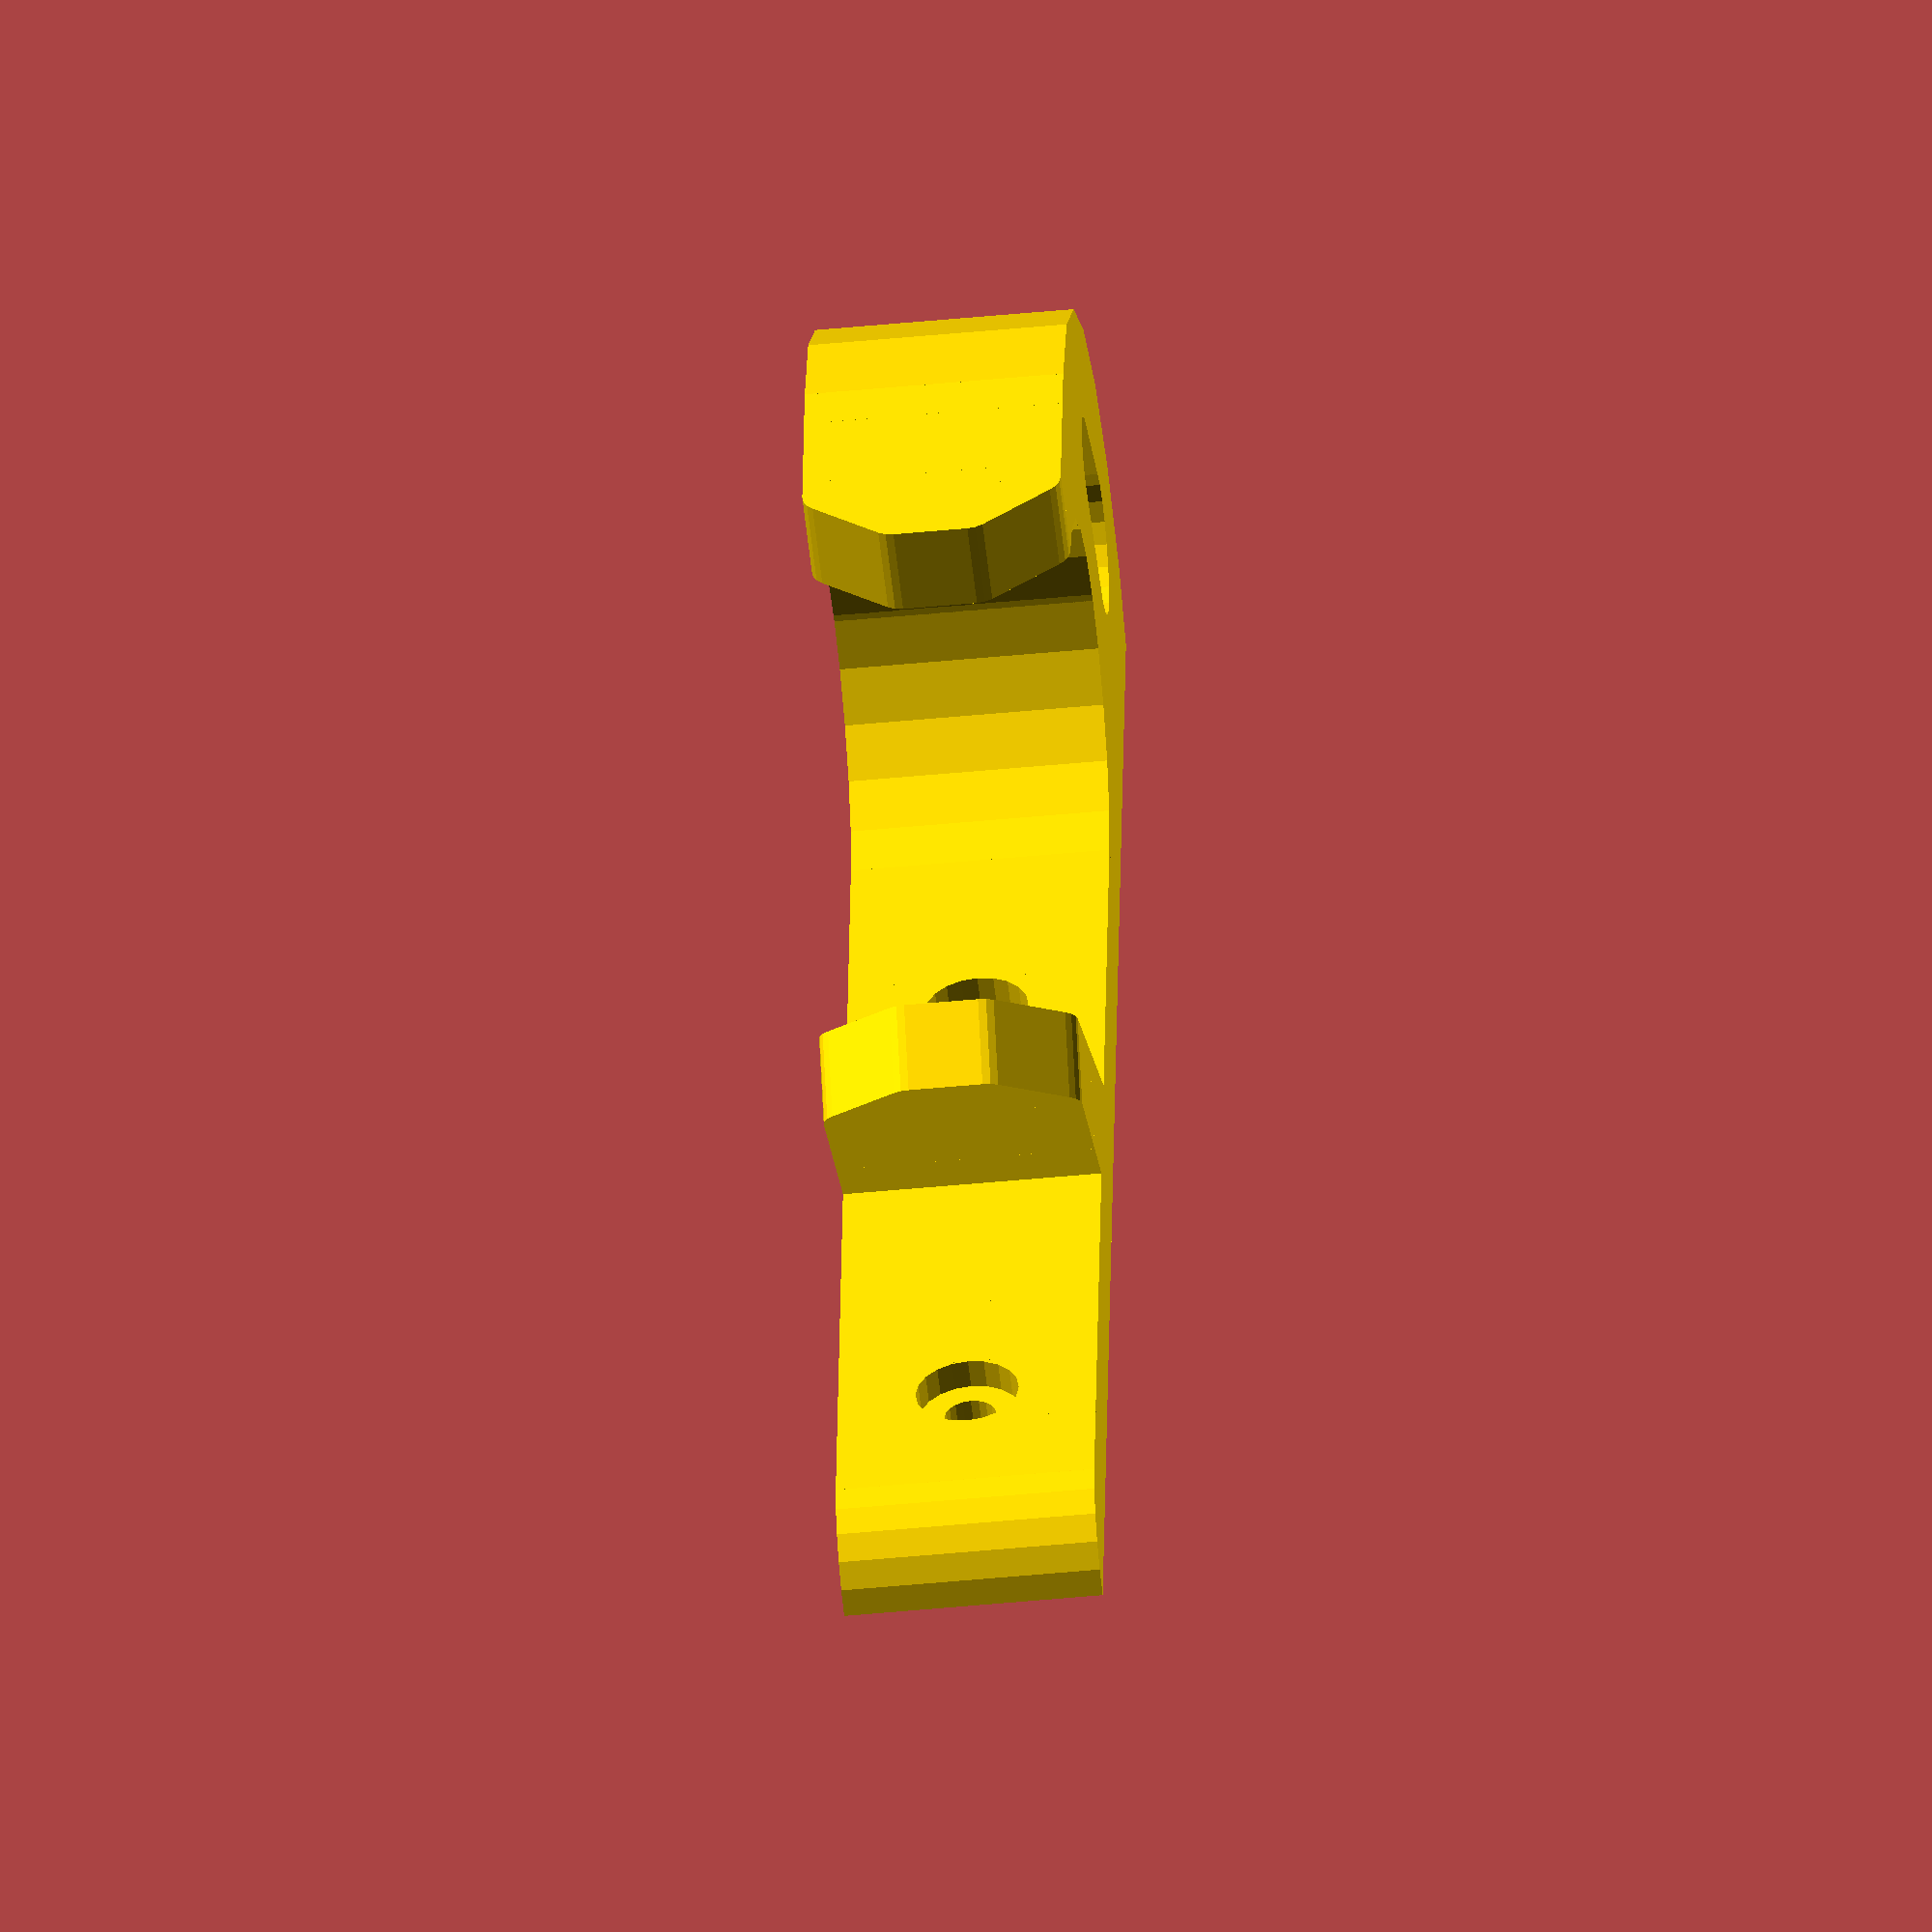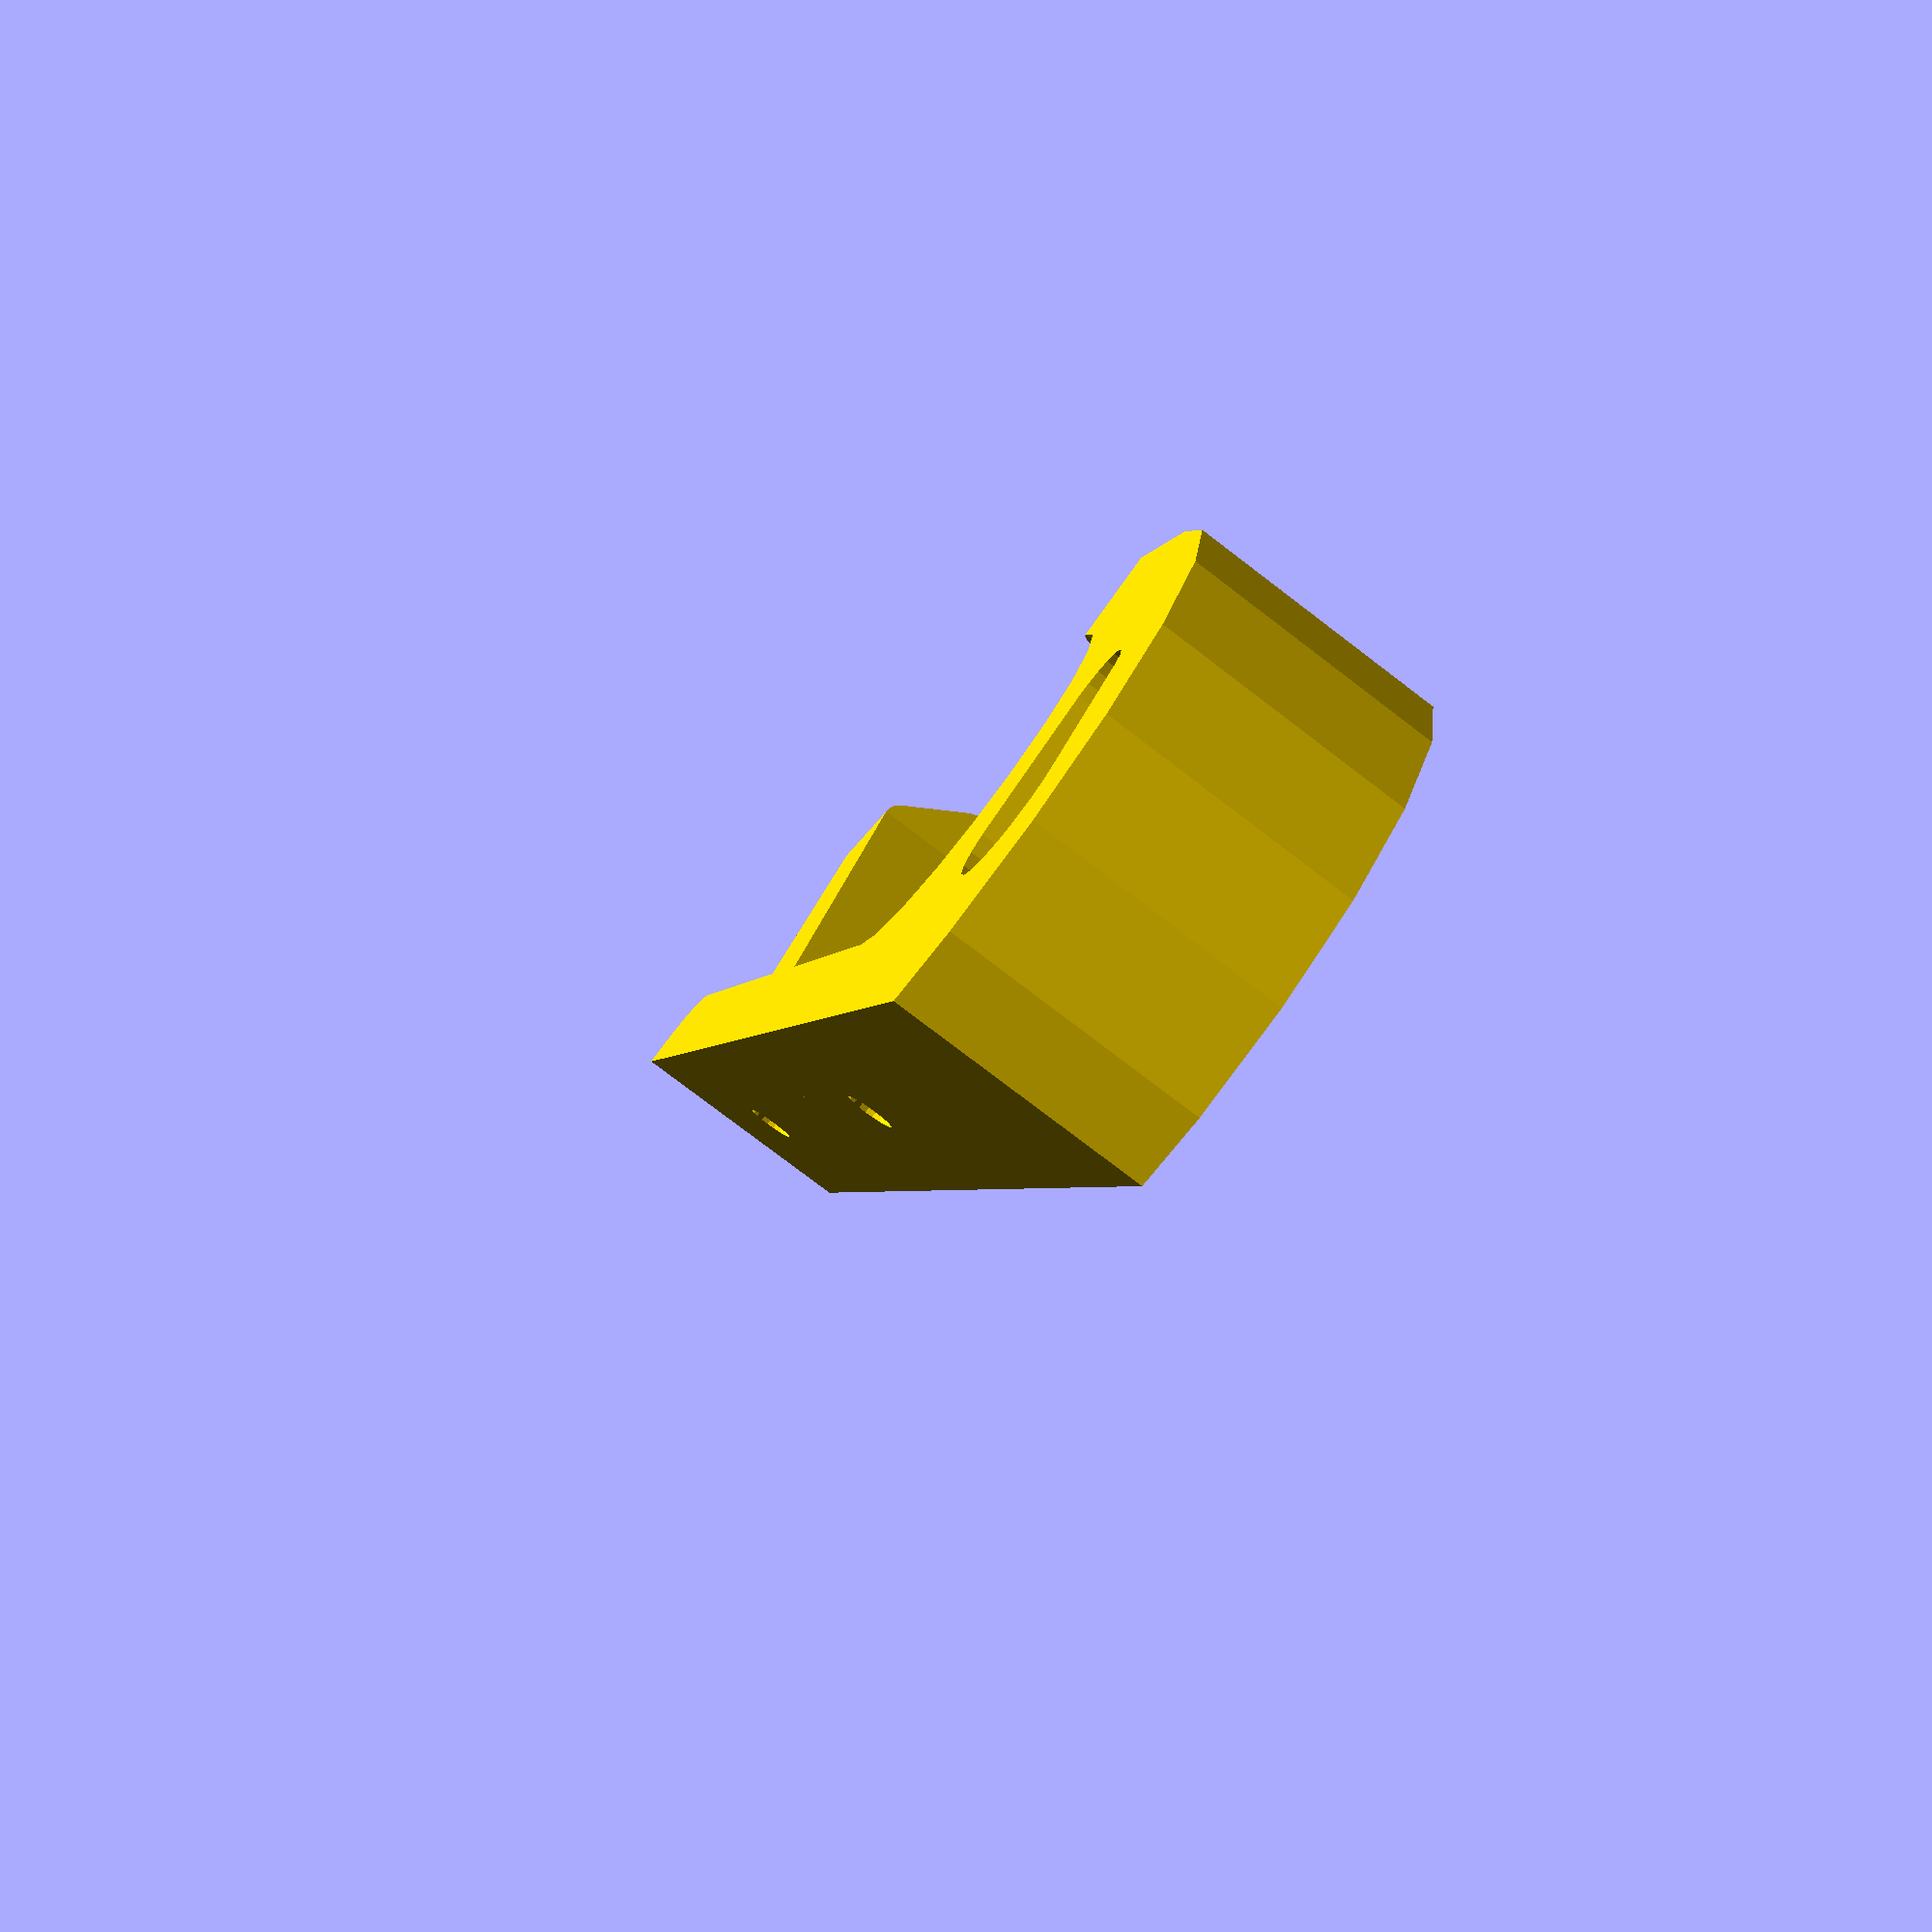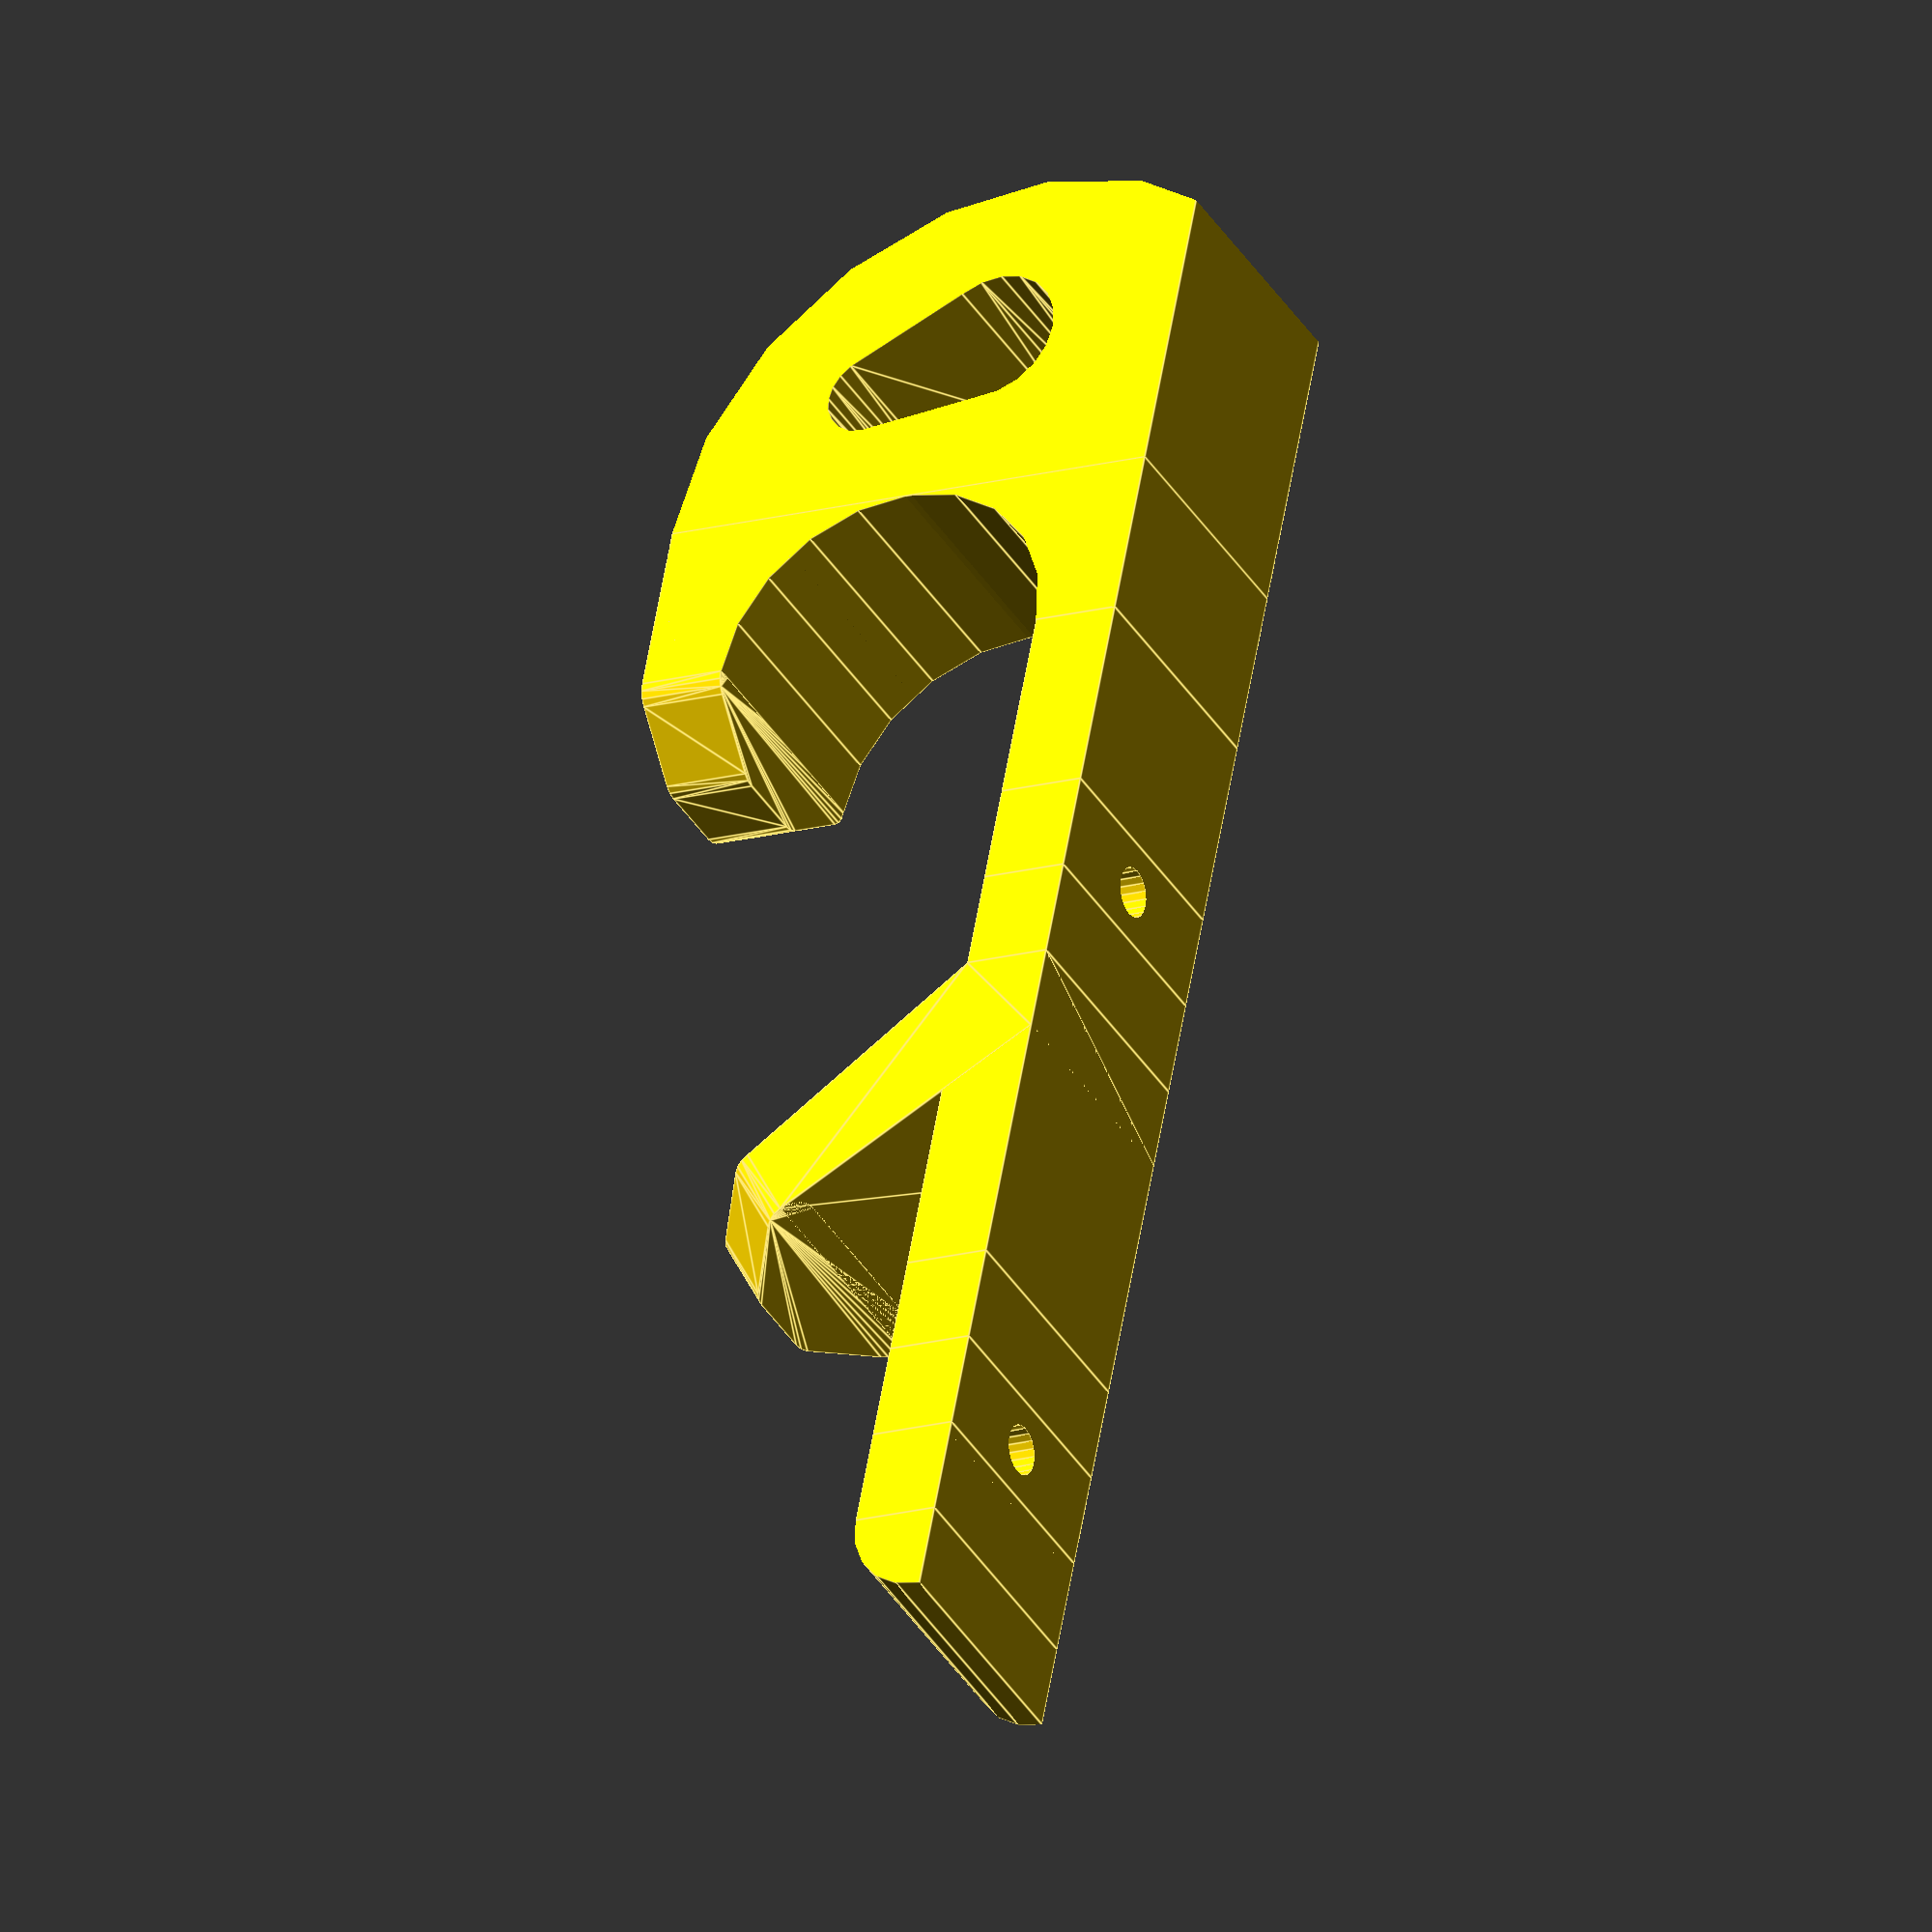
<openscad>
/*----------------------------------------------------------------------------*/
/*-------                         INFORMATIONS                        --------*/
/*----------------------------------------------------------------------------*/
/*----------------------------------------------------------------------------*/

// CUSTOMIZABLE U-HOOK (parametric and very strong hook)
// by Serge Payen, January 2016
// www.sergepayen.fr/en/parametric-u-hook
// "customizable_u_hook" is licenced under Creative Commons :
// Attribution-NonCommercial-ShareAlike 4.0 International (CC BY-NC-SA 4.0)
// http://creativecommons.org/licenses/by-nc-sa/4.0/

// HOW TO USE THIS FILE :

// -- Solution 1 :
// Open this file with OpenScad software (free and open-source)
// http://www.openscad.org/downloads.html
// Choose your parameters in the SETTINGS chapter (see below)
// Press F5 to compile and see the resulting hook
// Check your hook's global size in the console window (below viewing area)
// If OK, press F6 to render
// Go to : File => Export => Export as STL : choose filename and location
// Save the STL file of your customized hook
// Send this STL file to your 3D printer

// -- Solution 2 :
// This file had been optimized for Thingiverse Customizer
// You will need to have a Thingiverse Account, then :
// Go to object's page on Thingiverse
// Click on the button "Open in Customizer"
// Choose your settings in parameters tabs
// Save the STL file of your customized hook
// Send this STL file to your 3D printer



/*----------------------------------------------------------------------------*/
/*-------                           SETTINGS                          --------*/
/*----------------------------------------------------------------------------*/

/* [HOOK SHAPE] */

// Choose between classic hook with screw-holes (0) or "bracket" system (1)
bracket = 0; // [0, 1]

// Choose between square (0) and round bracket (1)
bracket_round = 0; // [0, 1]

// Choose to have a second hook (1) or not (0)
second_hook = 1; // [0, 1]



/* [MAIN HOOK SIZE] */

// Intern diameter of hook's main U shape
hook_size = 35; // [0.1:250]

// Hook's "thickness" = object's width = print's height
thickness = 25; // [0.1:250]



/* [SECOND HOOK] */

// Lenght of second hook. Good values are around "Hook Size" x 0.75
second_hook_lenght = 30; // [0.1:200]

// Angle of second hook. Best is between 45° and 65°.
second_hook_angle = 55; // [0:90]



/* [SPACERS] */

// Space between main hook and bottom screw
spacer_1 = 20; // [0:200]

// Space between bottom screw and secondary hook
spacer_2 = 10; // [0:200]

// Space between second hook and top screw
spacer_3 = 10; // [0:200]

// Space between top screw and hook's rounded top
spacer_4 = 10; // [0:200]



/* [SCREW-HOLES] */

// Diameter of the screw you plan to use
screw_diam = 4; // [0:0.5:20]

// Diameter of screw-head
screw_head = 9; // [0:0.5:40]

// Screw-head height (deepness for screw-head hole)
screw_head_h = 3; // [0:0.5:20]

// Tolerance, for screw easy-fitting
tolerance = 0.5; // [0:0.1:10]



/* [BRACKET] */

// Bracket's main size
bracket_size = 40; // [0:250]

// Bracket's back length
stop_lenght = 15; // [0:250]

// Bracket Stiffness (only with square bracket)
bracket_stiffness = 2.5; // [0:100]



/* [EXTRA SETTINGS] */

// Choose to have a screw-hole in square bracket (1), or not (0)
safety_screw = 0; // [1, 0]

// Choose to have the hook's "triangle" extremity (1) or not (0)
extremity = 1; // [1, 0]

// Choose to have screw-holes (1) or not (0)
screw_holes = 1; // [1, 0]

// Choose to have the hook's rounded "top" (1) or not (0)
rounded_top = 1; // [1, 0]



/*------------------------------------------------------------------------------

NOTE about GENERAL DIMENSIONS AND CUSTOM HEIGHTS SETTINGS :

To respect general shape's efficiency, global size is relative to "hook_size".
Change "hook_size" for a bigger or smaller hook, then choose more options.
Different values for "spacer_1,2,3,4" will change size on Y-axis.

When compiling, OpenScad will return the total dimensions in the console window.
Keep in mind the hook is printed "laying on his side" on print bed.
In the first few lines of console window (below viewing area), you can read :
ECHO : TOTAL_SIZE_ON_X_AXIS = x (total width : adjust "hook_size" and/or bracket)
ECHO : TOTAL_SIZE_ON_Y_AXIS = y (total lenght : adjust with "spacer_1/2/3/4")
ECHO : TOTAL_SIZE_ON_Z_AXIS = z (total height : adjust "thickness")
It will also return informations about all other strategic sizes.
Console will also display warning messages if some values are illogic.

------------------------------------------------------------------------------*/



/*----------------------------------------------------------------------------*/
/*-------                             CODE                            --------*/
/*----------------------------------------------------------------------------*/

/*____________________________________________________________________________*/
/* [HIDDEN] */
// shortcuts
stiffness = hook_size/4;
big_r = hook_size/5;
small_r = stiffness/2;
height_bottom = hook_size;
width_global = hook_size+stiffness*2;
half_width = width_global/2-stiffness/2;
screw_hole = screw_diam+tolerance*2;
screw_house = screw_head+tolerance*2;
bracket_move = bracket_size/2+width_global/2;
bracket_round_diam = bracket_size+stiffness*2;
min_height1 = spacer_1+screw_house/2+stiffness;
min_height2 = min_height1+spacer_2/2+screw_house/2;
min_height2_hg = spacer_1+stiffness+spacer_2/2;
min_height3 = min_height2+spacer_3/2+spacer_2/2;
min_height3_hg = min_height2_hg+spacer_3/2+spacer_2/2;
min_height4 = min_height3+spacer_4/2+spacer_3/2+screw_house;
min_height4_hg = min_height3_hg+spacer_3/2+spacer_4/2;
space_global = spacer_1+spacer_2+spacer_3+spacer_4;
$fn = $preview ? 20 : 120;

// remove specific colors for each module
color ("Gold")
translate ([hook_size/2,-hook_size/3,thickness/2])
rotate ([0,0,0])
uhook ();

echo (TOTAL_SIZE_ON_Z_AXIS = thickness);
echo (MAIN_HOOK_INTERN_DIAMETER = hook_size);

if (bracket)
{
    echo (BRACKET_SIZE = bracket_size);
    echo (BRACKET_STIFFNESS = bracket_stiffness);
    echo (STOP_LENGHT = stop_lenght);
}
else
{
    echo (SCREW_HOLES_DIAMETER = screw_diam);
    echo (SCREW_HEAD_DIAMETER = screw_head);
    echo (SCREW_HEAD_HEIGHT = screw_head_h);
}

if ((bracket)&&(safety_screw))
{
    echo (SAFETY_SCREW_DIAMETER = screw_diam);
    echo (SAFETY_SCREW_HEAD_DIAMETER = screw_head);
    echo (SAFETY_SCREW_HEAD_HEIGHT = screw_head_h);
}

if (second_hook)
{
    echo (SECOND_HOOK_LENGHT = second_hook_lenght);
    echo (SECOND_HOOK_ANGLE = second_hook_angle);
}






/*____________________________________________________________________________*/
// final union of all modules
module uhook ()
{
    union ()
    {

        // hook's base, this part don't depend on hook's type
        belly ();

        translate ([0,-height_bottom/2-stiffness,0])
        bottom ();

        translate ([half_width,stiffness,0])
        rotate ([0,90,0])
        tip ();



        // conditionnal part, depending on hook's type
        if (bracket)
        {
            translate ([-half_width,stiffness+spacer_1/2,0])
            addH1 ();
            translate ([-half_width,min_height2_hg,0])
            addH2 ();
        }
        else
        {
            translate ([-half_width,stiffness+spacer_1/2,0])
            addH1 ();
            translate ([-half_width,min_height1,0])
            screw ();
            translate ([-half_width,min_height2,0])
            addH2 ();
        }

        if ((bracket)&&(second_hook))
        {
            translate ([-width_global/2,min_height2_hg+spacer_2/2,-thickness/2])
            arm ();
            translate ([-half_width,min_height3_hg+hook_size,0])
            addH3 ();
            translate ([-half_width,min_height4_hg+hook_size,0])
            addH4 ();
            if (bracket_round)
            {
            translate ([-width_global/2-bracket_round_diam/2+stiffness,min_height4_hg+hook_size+spacer_4/2,0])
            sHook ();
            //width calculation
            width_total = width_global-stiffness+bracket_round_diam;
            echo (TOTAL_SIZE_ON_X_AXIS = width_total);
            //height calculation
            height_global = hook_size*2+stiffness*2+space_global+bracket_round_diam/2;
            echo (TOTAL_SIZE_ON_Y_AXIS = height_global);
            }
            else
            {
                translate ([-half_width,min_height4_hg+hook_size+spacer_4/2+stiffness/2,0])
                head ();
                translate ([-bracket_move,min_height4_hg+hook_size+spacer_4/2+stiffness-bracket_stiffness/2,0])
                hang ();
                //width calculation
                width_total = width_global+bracket_size+bracket_stiffness;
                echo (TOTAL_SIZE_ON_X_AXIS = width_total);
                //height calculation
                height_global = hook_size*2+stiffness*3+space_global;
                echo (TOTAL_SIZE_ON_Y_AXIS = height_global);
            }

        }

        else if (second_hook)
        {
            translate ([-width_global/2,min_height2+spacer_2/2,-thickness/2])
            arm ();
            translate ([-half_width,min_height3+hook_size,0])
            addH3 ();
            translate ([-half_width,min_height3+hook_size+spacer_3/2+screw_house/2,0])
            screw ();
            translate ([-half_width,min_height4+hook_size,0])
            addH4 ();
            translate ([-half_width,min_height4+hook_size+spacer_4/2+stiffness/2,0])
            head ();
            //height calculation
            height_global = hook_size*2+stiffness*3+screw_house*2+space_global;
            echo (TOTAL_SIZE_ON_Y_AXIS = height_global);
        }
        else if (bracket)
        {
            translate ([-half_width,min_height3_hg,0])
            addH3 ();
            translate ([-half_width,min_height4_hg,0])
            addH4 ();
            if (bracket_round)
            {
                translate ([-width_global/2-bracket_round_diam/2+stiffness,min_height4_hg+spacer_4/2,0])
                sHook ();
                //width calculation
                width_total = width_global-stiffness+bracket_round_diam;
                echo (TOTAL_SIZE_ON_X_AXIS = width_total);
                //height calculation
                height_global = hook_size+stiffness*2+space_global+bracket_round_diam/2;
                echo (TOTAL_SIZE_ON_Y_AXIS = height_global);
            }
            else
            {
                translate ([-half_width,min_height4_hg+spacer_4/2+stiffness/2,0])
                head ();
                translate ([-bracket_move,min_height4_hg+spacer_4/2+stiffness-bracket_stiffness/2,0])
                hang ();
                //width calculation
                width_total = width_global+bracket_size+bracket_stiffness;
                echo (TOTAL_SIZE_ON_X_AXIS = width_total);
                //height calculation
                height_global = hook_size+stiffness*3+space_global;
                echo (TOTAL_SIZE_ON_Y_AXIS = height_global);
            }

        }
        else
        {
            translate ([-half_width,min_height3,0])
            addH3 ();
            translate ([-half_width,min_height3+spacer_3/2+screw_house/2,0])
            screw ();
            translate ([-half_width,min_height4,0])
            addH4 ();
            translate ([-half_width,min_height4+spacer_4/2+stiffness/2,0])
            head ();
            //height calculation
            height_global = hook_size+stiffness*3+screw_house*2+space_global;
            echo (TOTAL_SIZE_ON_Y_AXIS = height_global);
        }

    }

}



/*____________________________________________________________________________*/
// hook's bottom shape, with a hole inside
module bottom ()
{
    color ("Gold")
    difference ()
    {
        // bottom
        intersection ()
        {
            cube ([width_global,height_bottom+0.1,thickness], center=true);

            translate ([-stiffness,height_bottom/2,0])
            cylinder(r = hook_size/2+stiffness*2, h = thickness+0.1, center=true);

        }

        // hole
        hull ()
        {
            translate ([-big_r/2-stiffness/4,0,0])
            cylinder (r = big_r, h = thickness+0.2, center=true);

            translate ([big_r,stiffness/2,0])
            cylinder (r = small_r, h = thickness+0.2, center=true);

        }

    }

}


/*____________________________________________________________________________*/
// main hook's U-shape
module belly ()
{
    color ("Crimson")
    difference ()
    {
        // base cube
        cube ([width_global,hook_size/2,thickness], center=true);

        // half-cylindric hole
        translate ([0,hook_size/4,0])
        cylinder (r = hook_size/2, h = thickness+0.1, center=true);

    }
}


/*____________________________________________________________________________*/
// screw-hole module
module screw ()
{
    if (thickness>screw_house*8)
    {
        color ("Silver")
        difference ()
        {
            //base cube
            cube ([stiffness,screw_house,thickness], center=true);

            if (screw_holes)
            {
                // screw1 hole
                translate ([0,0,thickness/4])
                rotate ([0,90,0])
                cylinder (d = screw_hole, h = stiffness+0.1, center=true);

                // screw1-head hole 1
                translate ([stiffness/2-screw_head_h/2+0.1,0,thickness/4])
                rotate ([0,90,0])
                cylinder (d = screw_house, h = screw_head_h, center=true);

                // screw2 hole
                translate ([0,0,-thickness/4])
                rotate ([0,90,0])
                cylinder (d = screw_hole, h = stiffness+0.1, center=true);

                // screw2-head hole 1
                translate ([stiffness/2-screw_head_h/2+0.1,0,-thickness/4])
                rotate ([0,90,0])
                cylinder (d = screw_house, h = screw_head_h, center=true);
            }
        }

    }
    else
    {
        color ("Silver")
        difference ()
        {
            //base cube
            cube ([stiffness,screw_house,thickness], center=true);

            if (screw_holes)
            {
                // screw hole
                rotate ([0,90,0])
                cylinder (d = screw_hole, h = stiffness+0.1, center=true);

                // screw-head hole
                translate ([stiffness/2-screw_head_h/2+0.1,0,0])
                rotate ([0,90,0])
                cylinder (d = screw_house, h = screw_head_h, center=true);
            }

        }
    }

}


/*____________________________________________________________________________*/
// hook's triangle extremity
module tip ()
{
    if (extremity)
    color ("Gold")
    difference ()
    {
        hull ()
        {
            translate ([thickness/2-thickness/10,0,0])
            cylinder (d = thickness/5, h = stiffness, center=true);
            translate ([-thickness/2+thickness/10,0,0])
            cylinder (d = thickness/5, h = stiffness, center=true);

            translate ([thickness/7,thickness/5,0])
            cylinder (d = thickness/5, h = stiffness, center=true);
            translate ([-thickness/7,thickness/5,0])
            cylinder (d = thickness/5, h = stiffness, center=true);
        }

        translate ([0,-thickness/4,0])
        cube ([thickness+0.1, thickness/2, thickness], center=true);

    }
    else
    {
        hull ()
        {
            translate ([thickness/2-thickness/10,0,0])
            cylinder (d = thickness/5, h = stiffness, center=true);
            translate ([-thickness/2+thickness/10,0,0])
            cylinder (d = thickness/5, h = stiffness, center=true);
        }
    }

}


/*____________________________________________________________________________*/
// secondary hook
module arm ()
{
    color ("Orange")
    union ()
    {
        cube ([stiffness, hook_size, thickness]);

        translate ([0,stiffness,0])
        union ()
        {
            rotate ([0,0,-second_hook_angle])
            union ()
            {
                hull ()
                {
                    cube ([stiffness, second_hook_lenght, thickness]);
                    rotate ([0,0,second_hook_angle])
                    translate ([0,-stiffness,0])
                    cube ([stiffness, stiffness, thickness]);
                }

                rotate ([0,90,0])
                translate ([-thickness/2,second_hook_lenght,stiffness/2])
                tip ();
            }
        }
    }

}


/*____________________________________________________________________________*/
// hook's rounded top
module head ()
{
    color ("Gold")
    intersection ()
    {
        cube ([stiffness,stiffness,thickness], center=true);
        if (rounded_top)
        translate ([-stiffness/2,-stiffness/2,0])
        cylinder (r = stiffness, h = thickness+0.2, center=true);
    }

}


/*____________________________________________________________________________*/
// Square bracket, rectangular part to clip on a door's top
module hang ()
{
    union ()
    {
        //bracket part 1, on one side of safety screw
        color ("Crimson")
        translate ([bracket_size/4+screw_house/4,0,0])
        cube ([bracket_size/2-screw_house/2,bracket_stiffness,thickness], center=true);

        //safety screw
        if (safety_screw)
        {
            color ("Silver")
            difference ()
            {
                cube ([screw_house,bracket_stiffness,thickness],center=true);
                rotate ([90,0,0])
                cylinder (d = screw_hole, h = bracket_stiffness+0.1, center=true);
                translate ([0,bracket_stiffness/2-screw_head_h/2,0])
                rotate ([90,0,0])
                cylinder (d = screw_house, h = screw_head_h+0.1, center=true);
            }

            //bracket part 2, on the other side of safety screw
            color ("Crimson")
            translate ([-bracket_size/4-screw_house/4,0,0])
            cube ([bracket_size/2-screw_house/2,bracket_stiffness,thickness], center=true);

            //stop
            color ("Orange")
            translate ([-bracket_size/2-bracket_stiffness/2,0,0])

            union ()
            {
                // rounding part between bracket top part and stop
                intersection ()
                {
                    cube ([bracket_stiffness,bracket_stiffness,thickness],center=true);
                    translate ([bracket_stiffness/2,-bracket_stiffness/2,0])
                    cylinder (r = bracket_stiffness, h = thickness, center=true);
                }

                difference ()
                {
                    // stop main cube
                    color ("DeepSkyBlue")
                    translate ([0,-stop_lenght/2-bracket_stiffness/2,0])
                    cube ([bracket_stiffness,stop_lenght,thickness], center=true);

                    // rounding stop's bottom extremity
                    if (stop_lenght >= bracket_stiffness)
                    translate ([0,-stop_lenght,0])
                    difference ()
                    {
                        cube ([bracket_stiffness+0.1,bracket_stiffness+0.1,thickness+0.1],center=true);
                        translate ([bracket_stiffness/2,bracket_stiffness/2,0])
                        cylinder (r = bracket_stiffness, h = thickness+0.2, center=true);
                    }
                }

            }

        }

        else
        {
            union ()
            {
                //bracket main size (top part)
                color ("Crimson")
                cube ([bracket_size,bracket_stiffness,thickness],center=true);

                // rounding part between bracket top part and stop
                translate ([-bracket_size/2-bracket_stiffness/2,0,0])
                intersection ()
                {
                    cube ([bracket_stiffness,bracket_stiffness,thickness],center=true);
                    translate ([bracket_stiffness/2,-bracket_stiffness/2,0])
                    cylinder (r = bracket_stiffness, h = thickness, center=true);
                }

                difference ()
                {
                    color ("DeepSkyBlue")
                    // stop main cube
                    translate ([-bracket_size/2-bracket_stiffness/2,-stop_lenght/2-bracket_stiffness/2,0])
                    cube ([bracket_stiffness,stop_lenght,thickness], center=true);

                    // rounding stop's bottom extremity
                    if (stop_lenght >= bracket_stiffness)
                    translate ([-bracket_size/2-bracket_stiffness/2,-stop_lenght,0])
                    difference ()
                    {
                        cube ([bracket_stiffness+0.1,bracket_stiffness+0.1,thickness+0.1],center=true);
                        translate ([bracket_stiffness/2,bracket_stiffness/2,0])
                        cylinder (r = bracket_stiffness, h = thickness+0.2, center=true);
                    }
                }

            }
        }

    }
}


/*____________________________________________________________________________*/
// Rounded bracket, to clip hook on a tube
module sHook ()
union ()
{
    // difference to erase bottom half
    difference ()
    {
        // difference between extern and intern diameters
        color ("Crimson")
        difference ()
        {
            cylinder (d = bracket_round_diam, h = thickness, center=true);
            cylinder (d = bracket_size,h = thickness+0.1, center=true);
        }

        //cube to erase bottom half
        translate ([0,-bracket_round_diam/4,0])
        cube ([bracket_round_diam+0.1,bracket_round_diam/2,thickness+0.1], center=true);
    }

    // rounded extremity
    color ("DeepSkyBlue")
    hull ()
    {
        translate ([-bracket_round_diam/2+stiffness/2,0,0])
        cylinder (d = stiffness, h = thickness, center=true);
        translate ([-bracket_round_diam/2+stiffness/2,-stop_lenght+stiffness/2,0])
        cylinder (d = stiffness, h = thickness, center=true);
    }

}



/*____________________________________________________________________________*/
// spacer_1 : custom height above main hook, below bottom screw
module addH1 ()
{
    color ("Cyan")
    cube ([stiffness,spacer_1,thickness], center=true);
}


/*____________________________________________________________________________*/
// spacer_2 : custom height above bottom screw, below secondary hook
module addH2 ()
{
    color ("DeepSkyBlue")
    cube ([stiffness,spacer_2,thickness], center=true);
}


/*____________________________________________________________________________*/
// spacer_3 : custom height above secondary hook, below top screw
module addH3 ()
{
    color ("DodgerBlue")
    cube ([stiffness,spacer_3,thickness], center=true);
}


/*____________________________________________________________________________*/
// spacer_4 : custom height above top screw, below rounded top
module addH4 ()
{
    color ("DarkBlue")
    cube ([stiffness,spacer_4,thickness], center=true);
}


/*____________________________________________________________________________*/
/*____________________________________________________________________________*/
/*____________________________________________________________________________*/
// Warning messages

if ((bracket)&&(safety_screw)&&(bracket_round != true))
{
    if (thickness<screw_house*2)
    echo (" WARNING : Safety Screw Hole seems too big compare to Thickness ");
    if (screw_head_h>bracket_stiffness)
    echo (" WARNING : Safety Screw Head Height seems too big compare to Bracket Stiffness ");
    if (screw_head <= screw_diam)
    echo (" WARNING : Screw Head Diameter should be bigger than Screw Diameter ");
    if (bracket_size <= screw_house)
    echo (" WARNING : Bracket Size seems too small compare to Screw Holes ");
    if (stop_lenght<bracket_stiffness)
    echo (" WARNING : Stop Lenght should be bigger than Bracket Stiffness ");
}

if (bracket != true)
{
    if (thickness<screw_house*2)
    echo (" WARNING : Screw Holes seems too big compare to Thickness ");
    if (screw_head <= screw_diam)
    echo (" WARNING : Screw Head Diameter should be bigger than Screw Diameter ");
    if (screw_head_h>stiffness/2)
    echo (" WARNING : Screw Head Height seems too big compare to Hook Size");
}

if ((bracket != true)&&(second_hook != true))
{
    if (spacer_2+spacer_3<screw_house)
    echo (" WARNING : Screws seems too close. Push up value of Spacer 2 or 3 ");
}

if (second_hook)
{
    if (second_hook_lenght>hook_size)
    echo (" WARNING : Second Hook Lenght should be smaller than Hook Size ");
    if (second_hook_lenght<hook_size/3)
    echo (" WARNING : Second Hook Lenght seems very small compare to Hook Size ");
    if (second_hook_angle<45)
    echo (" WARNING : Best values for Second Hook Angle are between 45° and 65° ");
    if (second_hook_angle>65)
    echo (" WARNING : Best values for Second Hook Angle are between 45° and 65° ");
}

</openscad>
<views>
elev=48.1 azim=187.4 roll=276.2 proj=o view=solid
elev=258.7 azim=162.4 roll=127.3 proj=p view=solid
elev=38.4 azim=190.8 roll=28.2 proj=o view=edges
</views>
